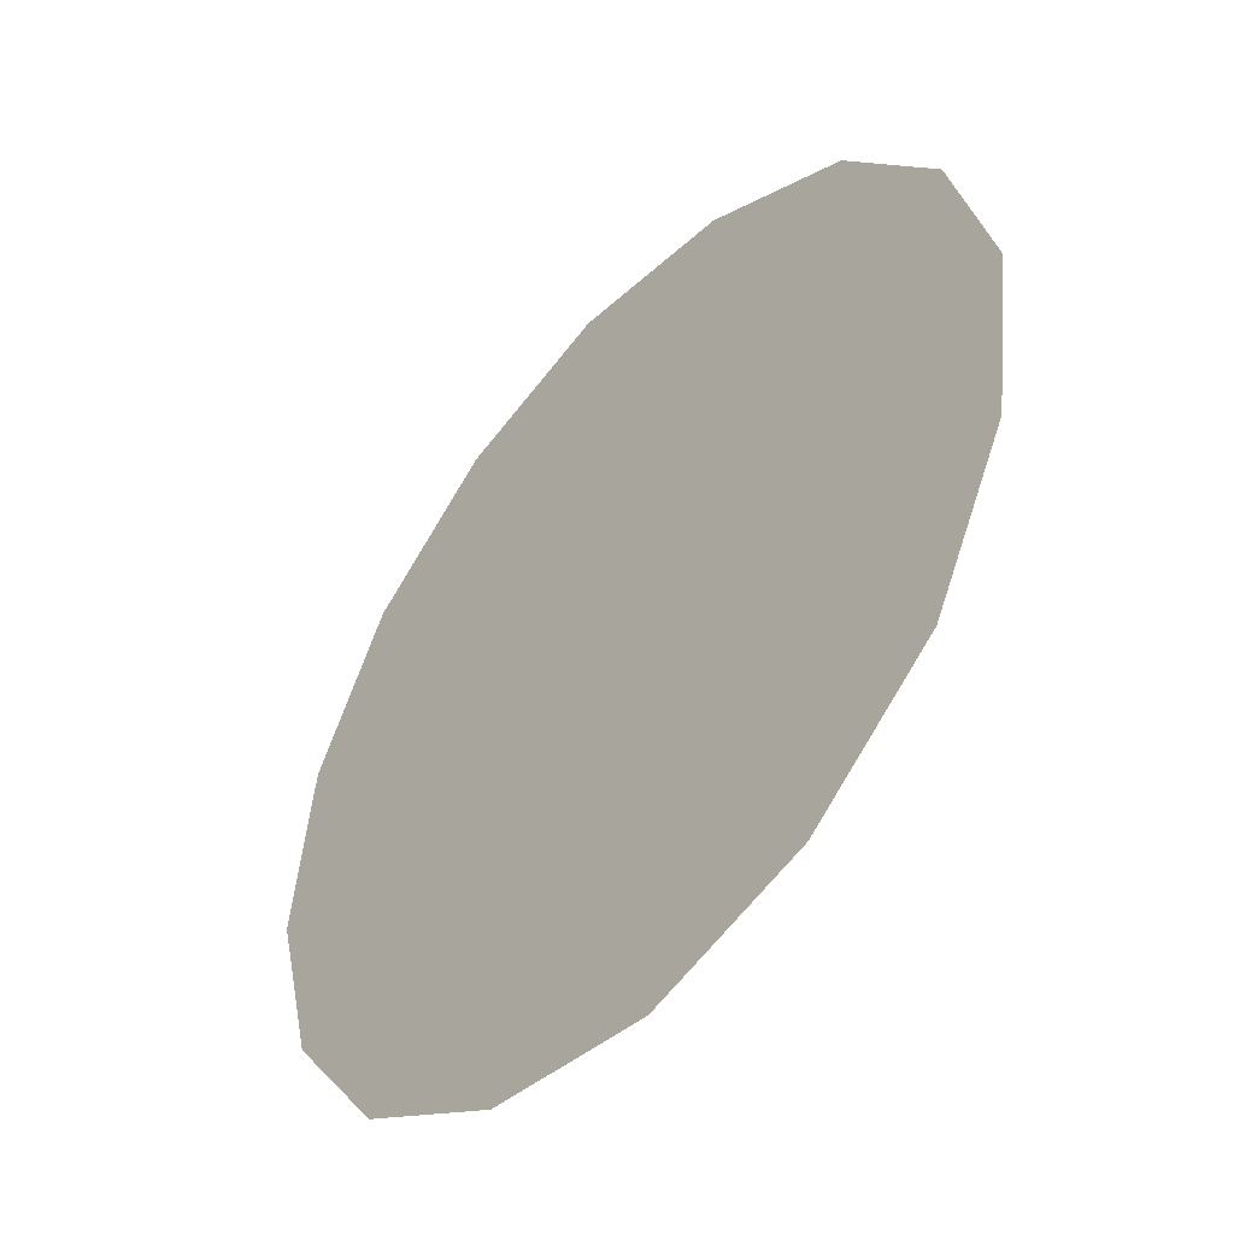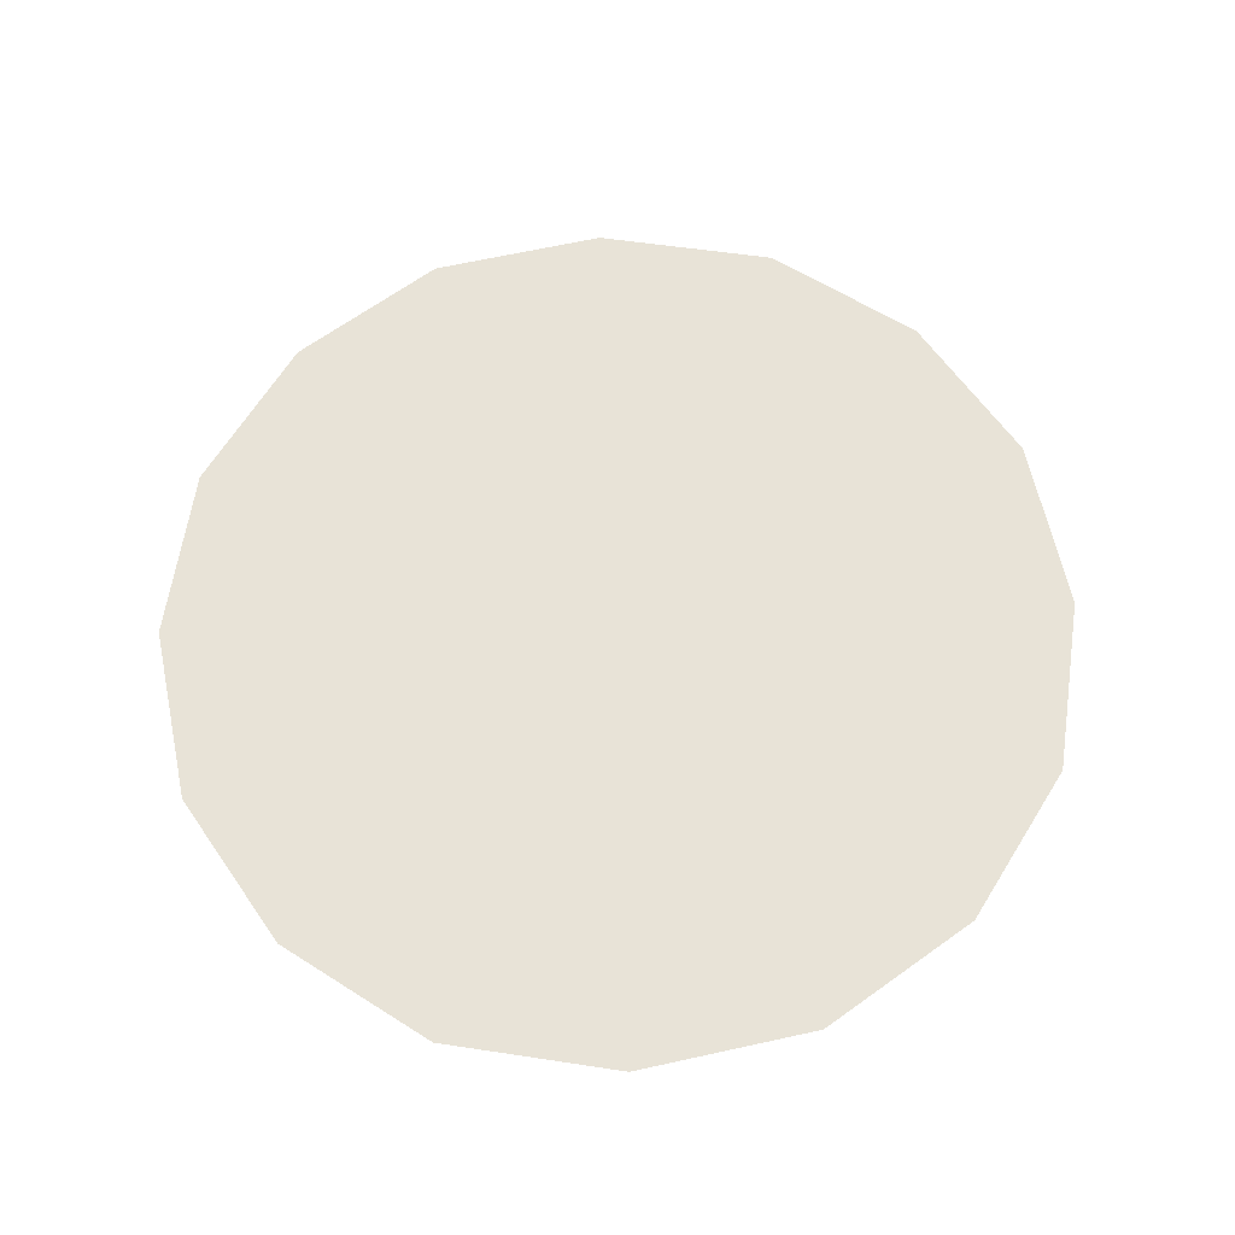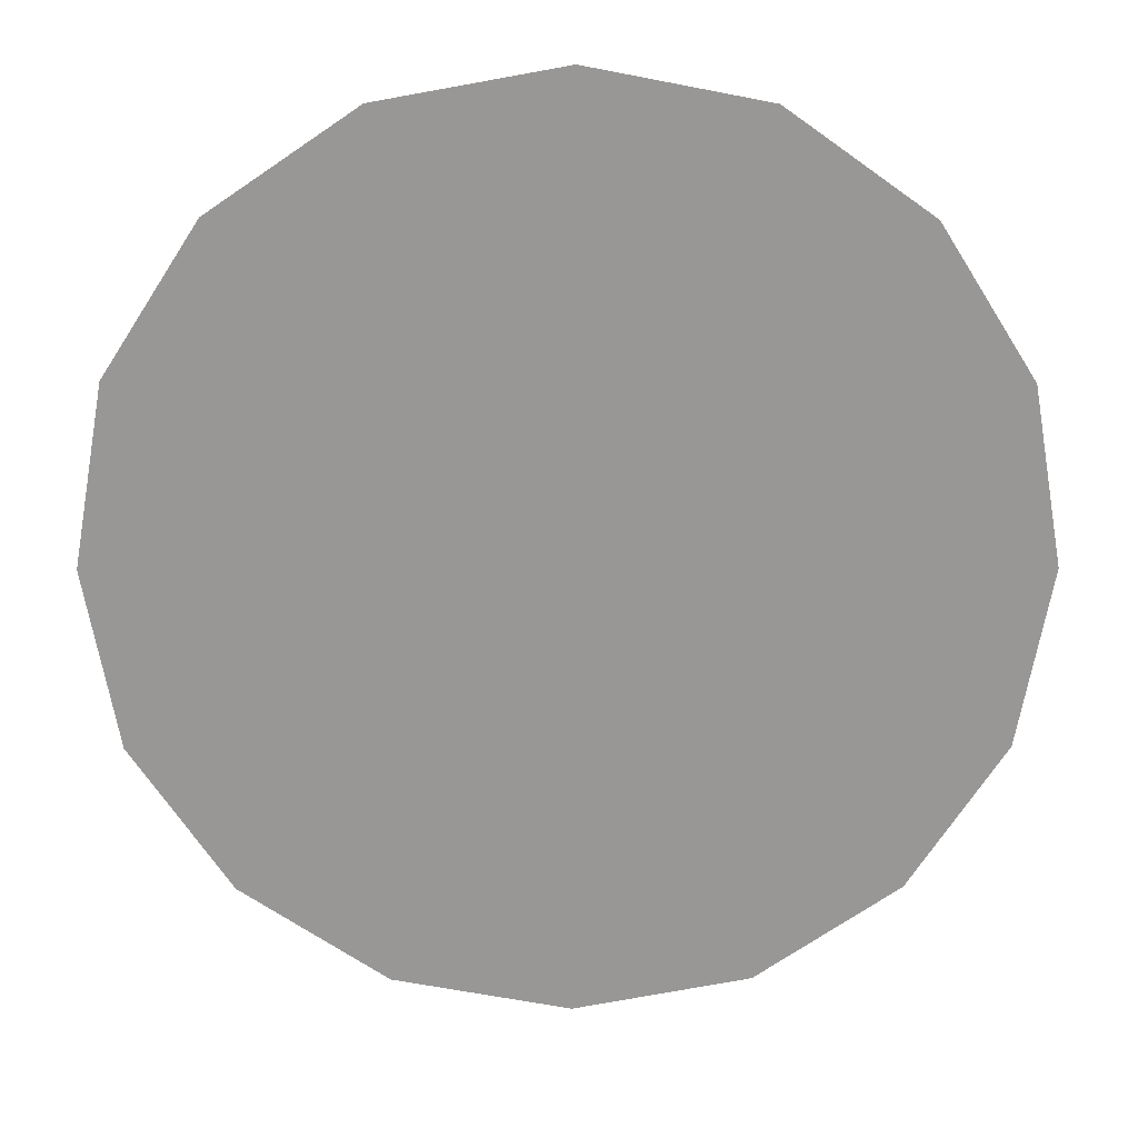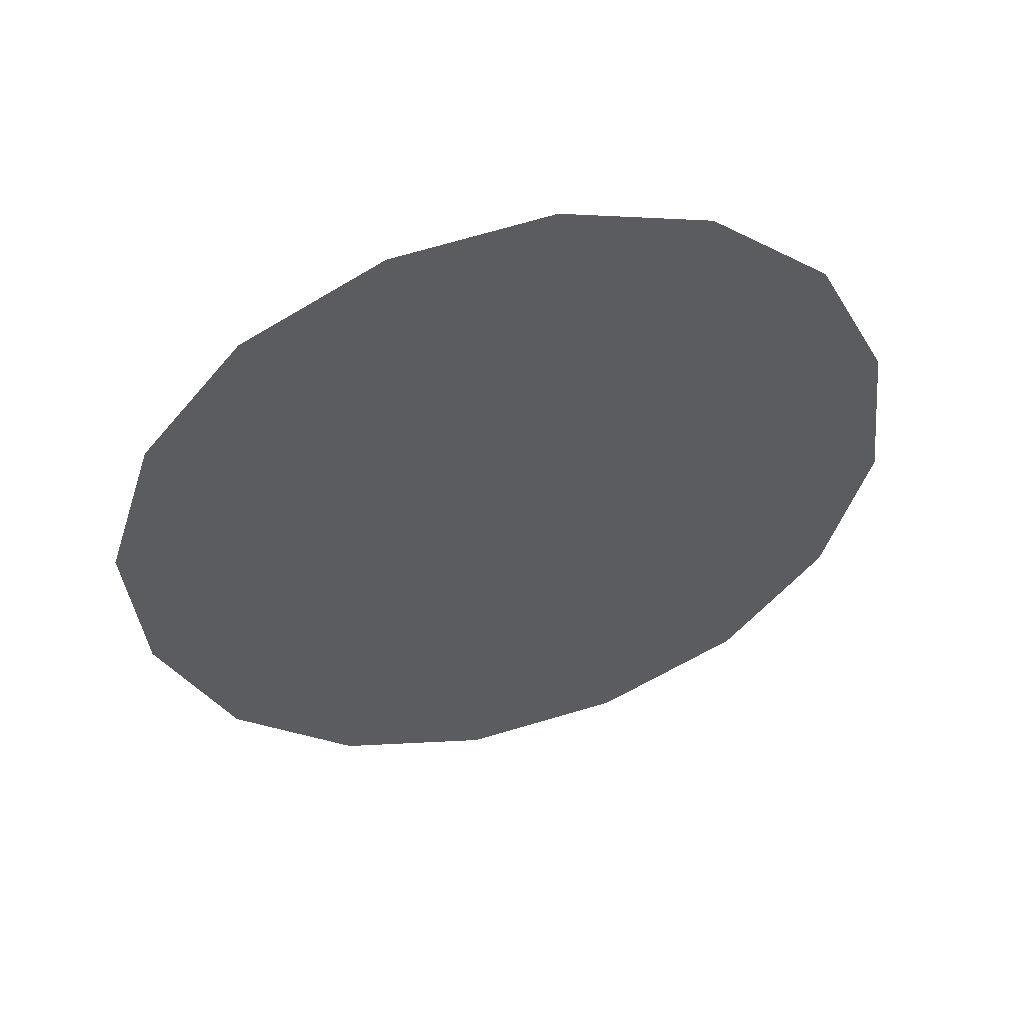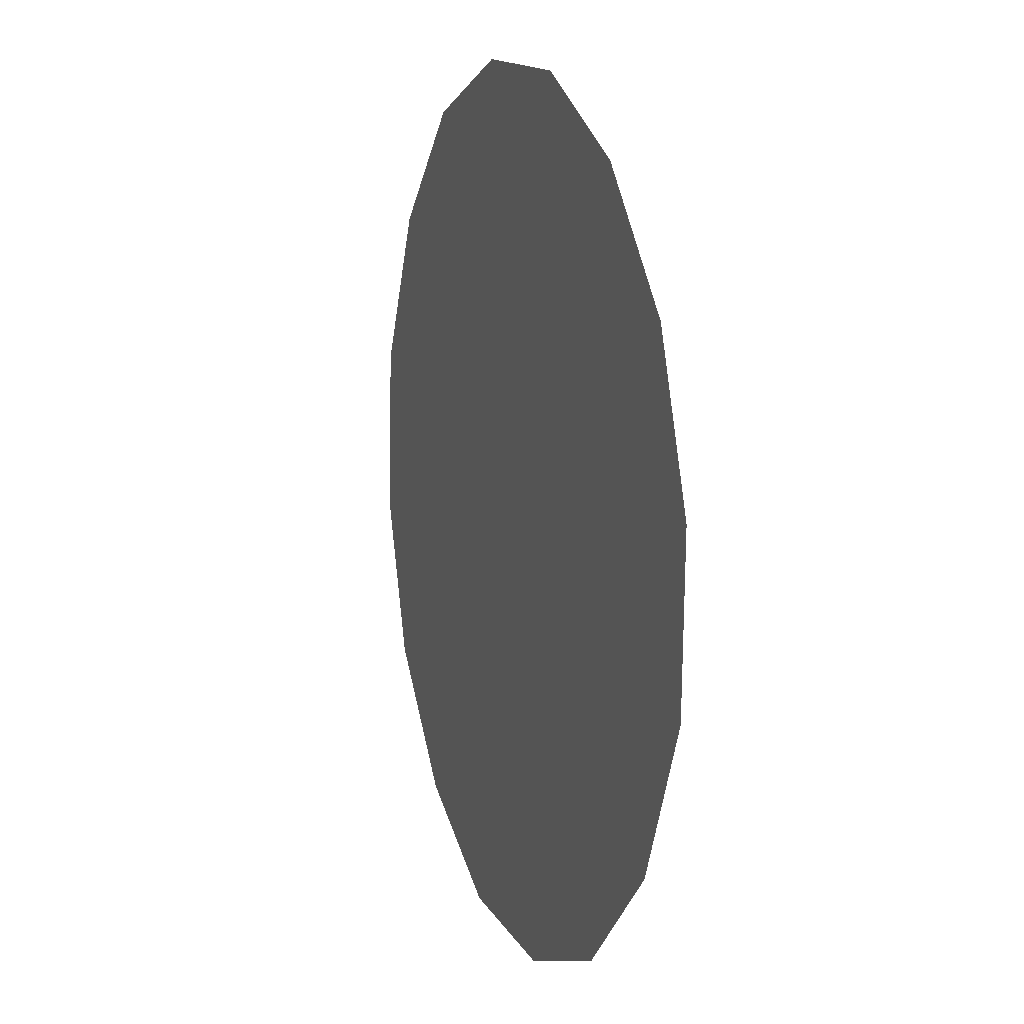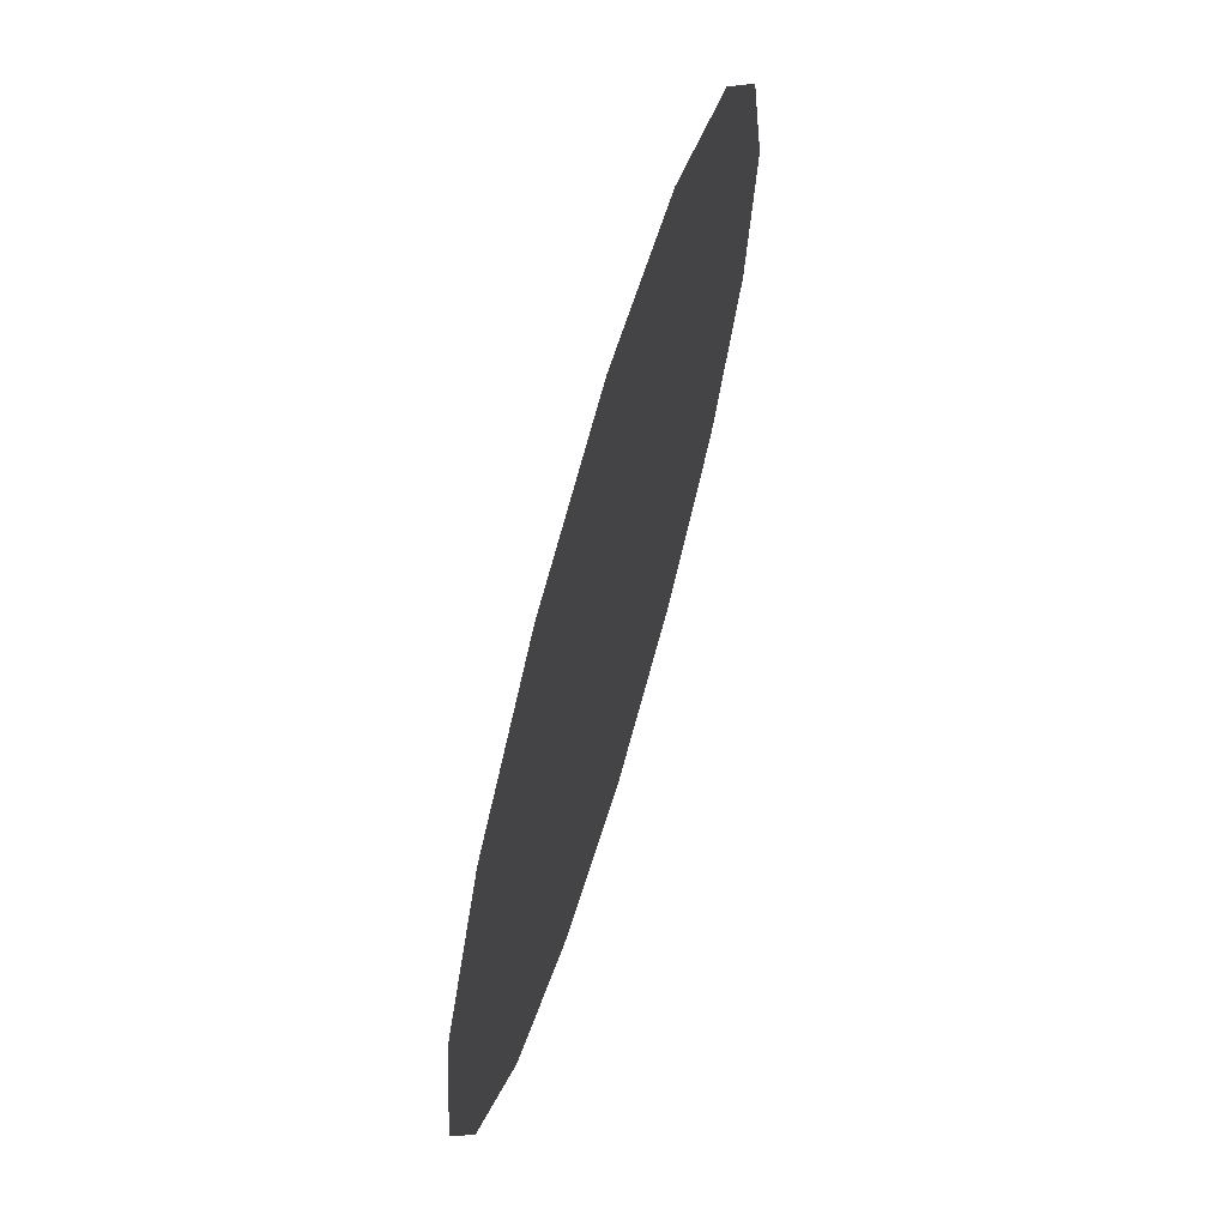
<metadata>
{"format":"obj","ext":"obj","renderer":"f3d","projection":"perspective","resolution":1024,"background":"white","views":[{"elev":-25.4,"azim":-129.2,"up":"+Z"},{"elev":76.3,"azim":178.1,"up":"+Y"},{"elev":6.7,"azim":-0.8,"up":"+Z"},{"elev":-36.6,"azim":106.6,"up":"+Y"},{"elev":-45.3,"azim":78.8,"up":"+Z"},{"elev":0.8,"azim":-83.0,"up":"+Z"}]}
</metadata>
<code>
o mesh519/mesh519-geometry#mesh519-geometry
v 0.06682 0.04213 -0.02459
v 0.06681 0.04184 -0.02351
v 0.06671 0.04198 -0.02405
v 0.06711 0.04172 -0.02307
v 0.06712 0.04225 -0.02503
v 0.06755 0.04164 -0.02277
v 0.06757 0.04233 -0.02533
v 0.06811 0.04161 -0.02267
v 0.06811 0.04235 -0.02543
v 0.06866 0.04233 -0.02533
v 0.06866 0.04164 -0.02277
v 0.0691 0.04225 -0.02503
v 0.0691 0.04172 -0.02308
v 0.06939 0.04213 -0.02459
v 0.06939 0.04184 -0.02352
v 0.06949 0.04198 -0.02405
f 1 2 3
f 2 1 4
f 3 2 1
f 4 1 2
f 4 1 5
f 5 1 4
f 4 5 6
f 6 5 4
f 6 5 7
f 7 5 6
f 6 7 8
f 8 7 6
f 8 7 9
f 9 7 8
f 8 9 10
f 10 9 8
f 8 10 11
f 11 10 8
f 11 10 12
f 12 10 11
f 11 12 13
f 13 12 11
f 13 12 14
f 14 12 13
f 13 14 15
f 15 14 13
f 15 14 16
f 16 14 15

</code>
